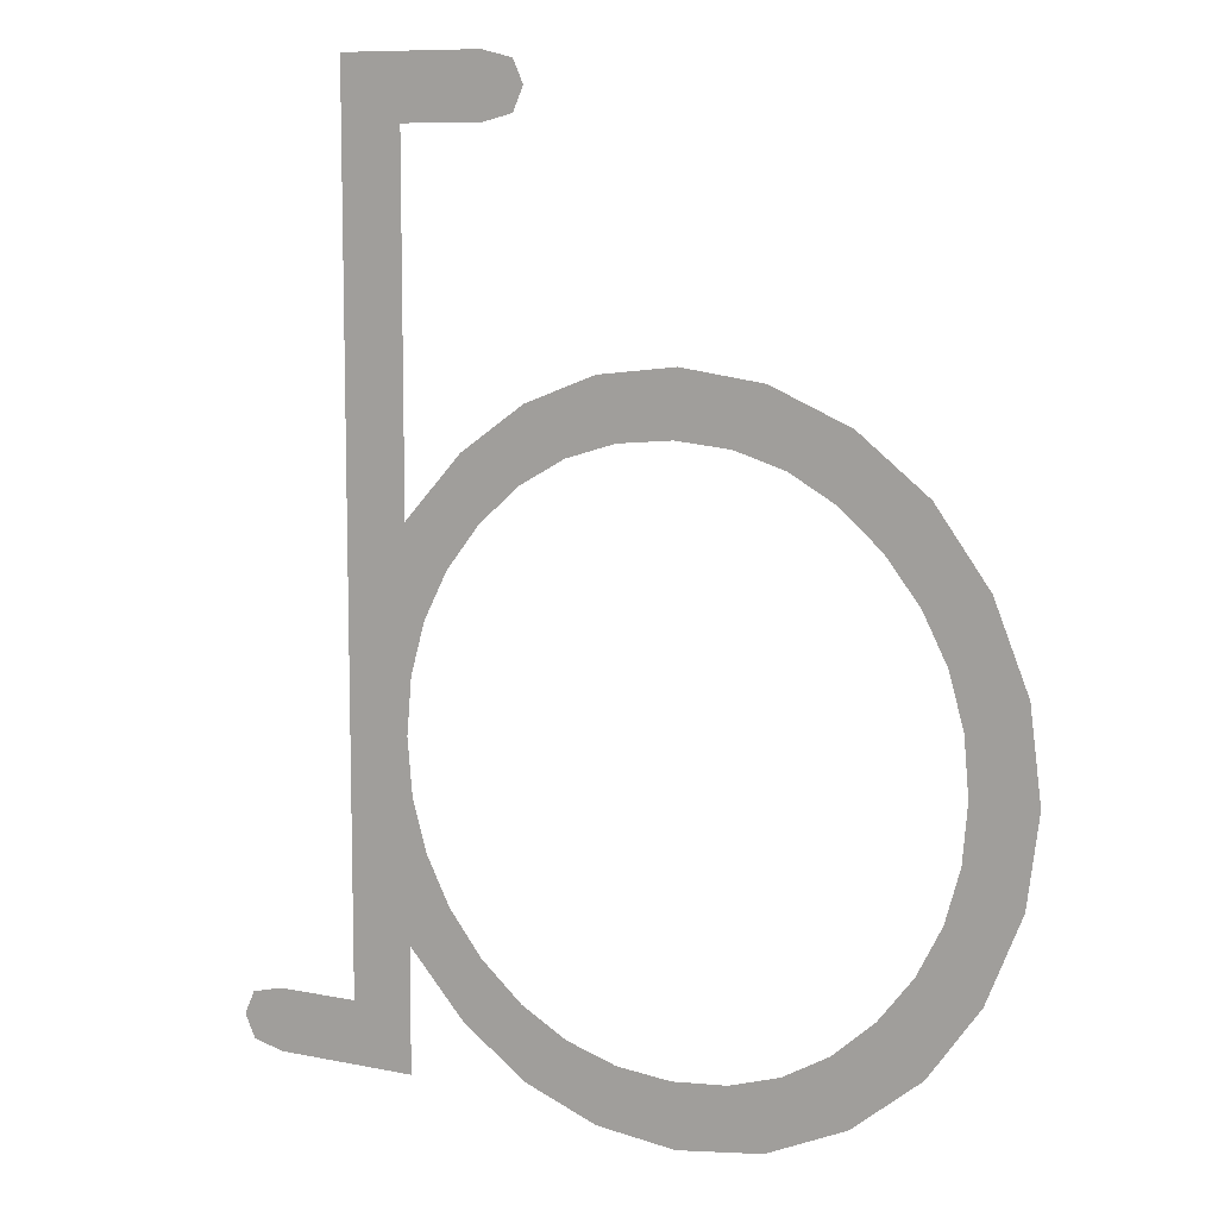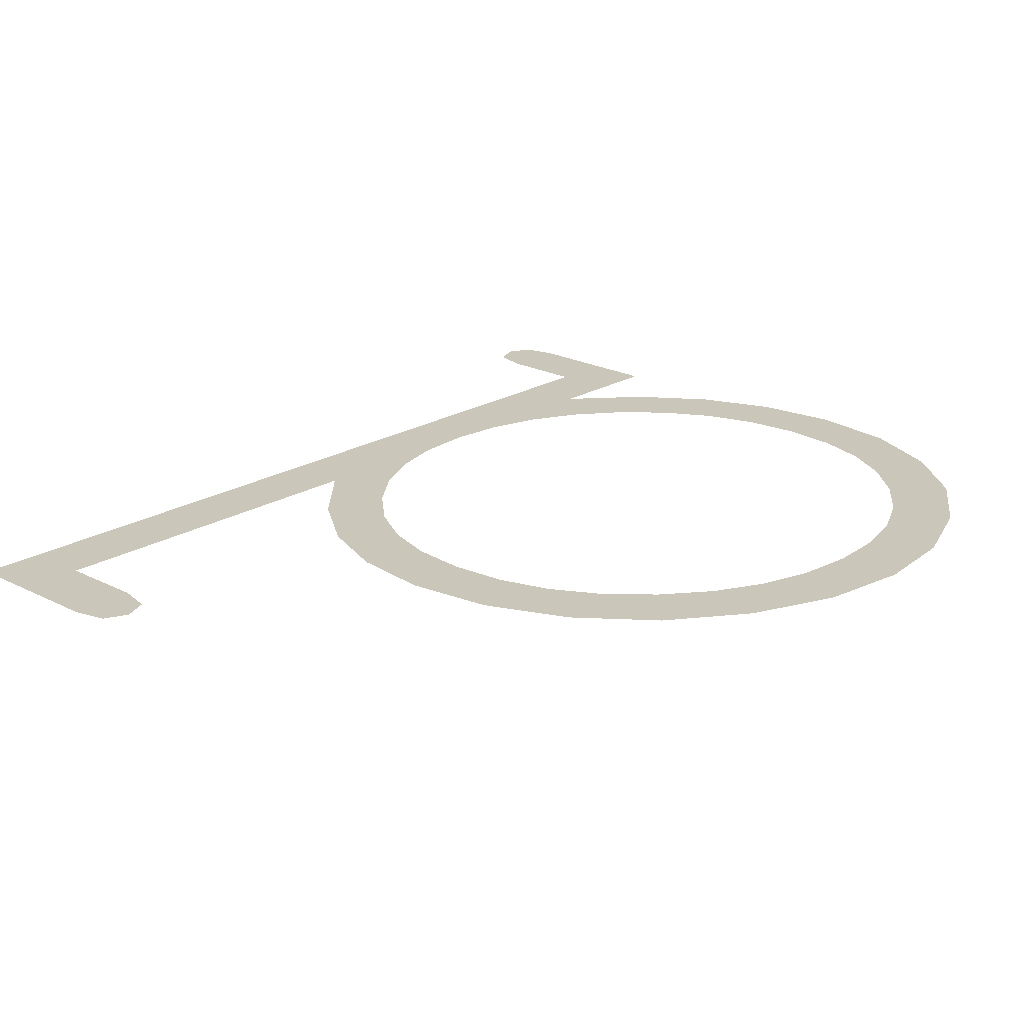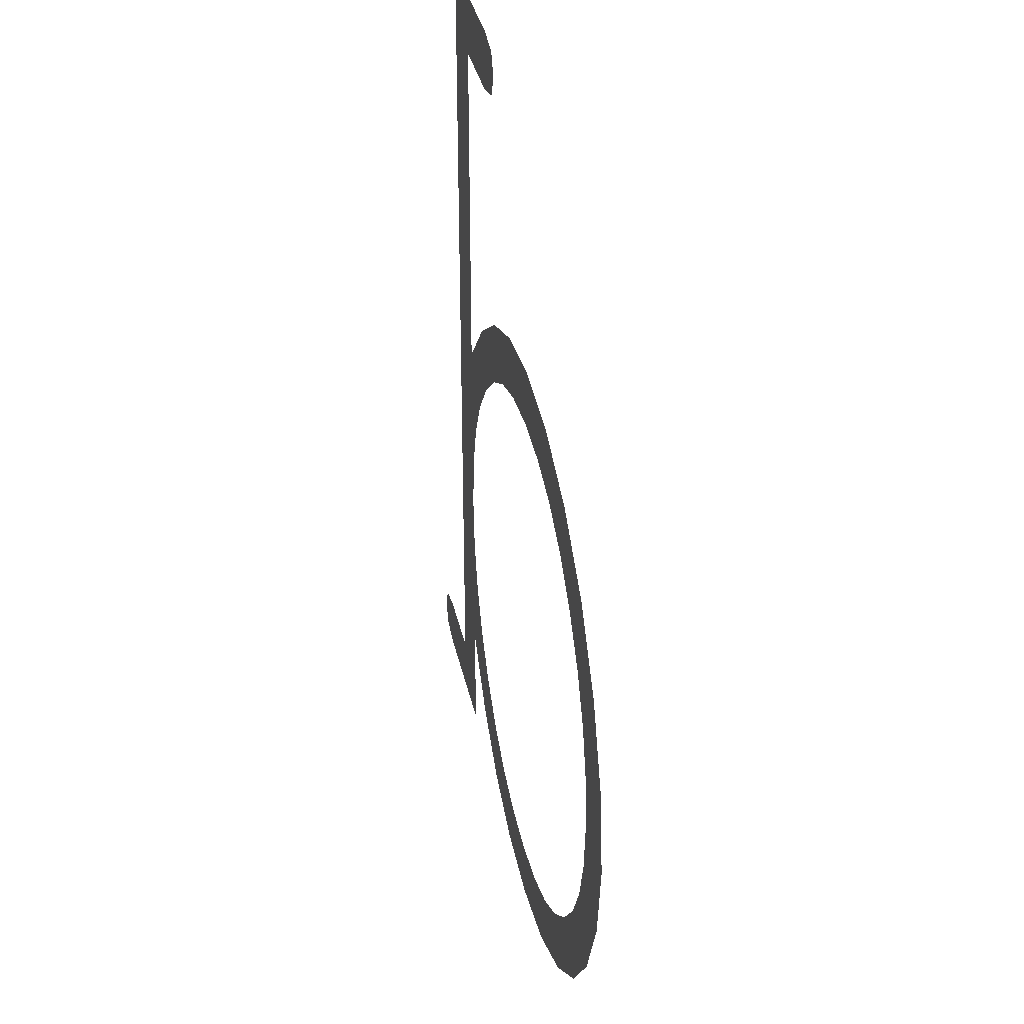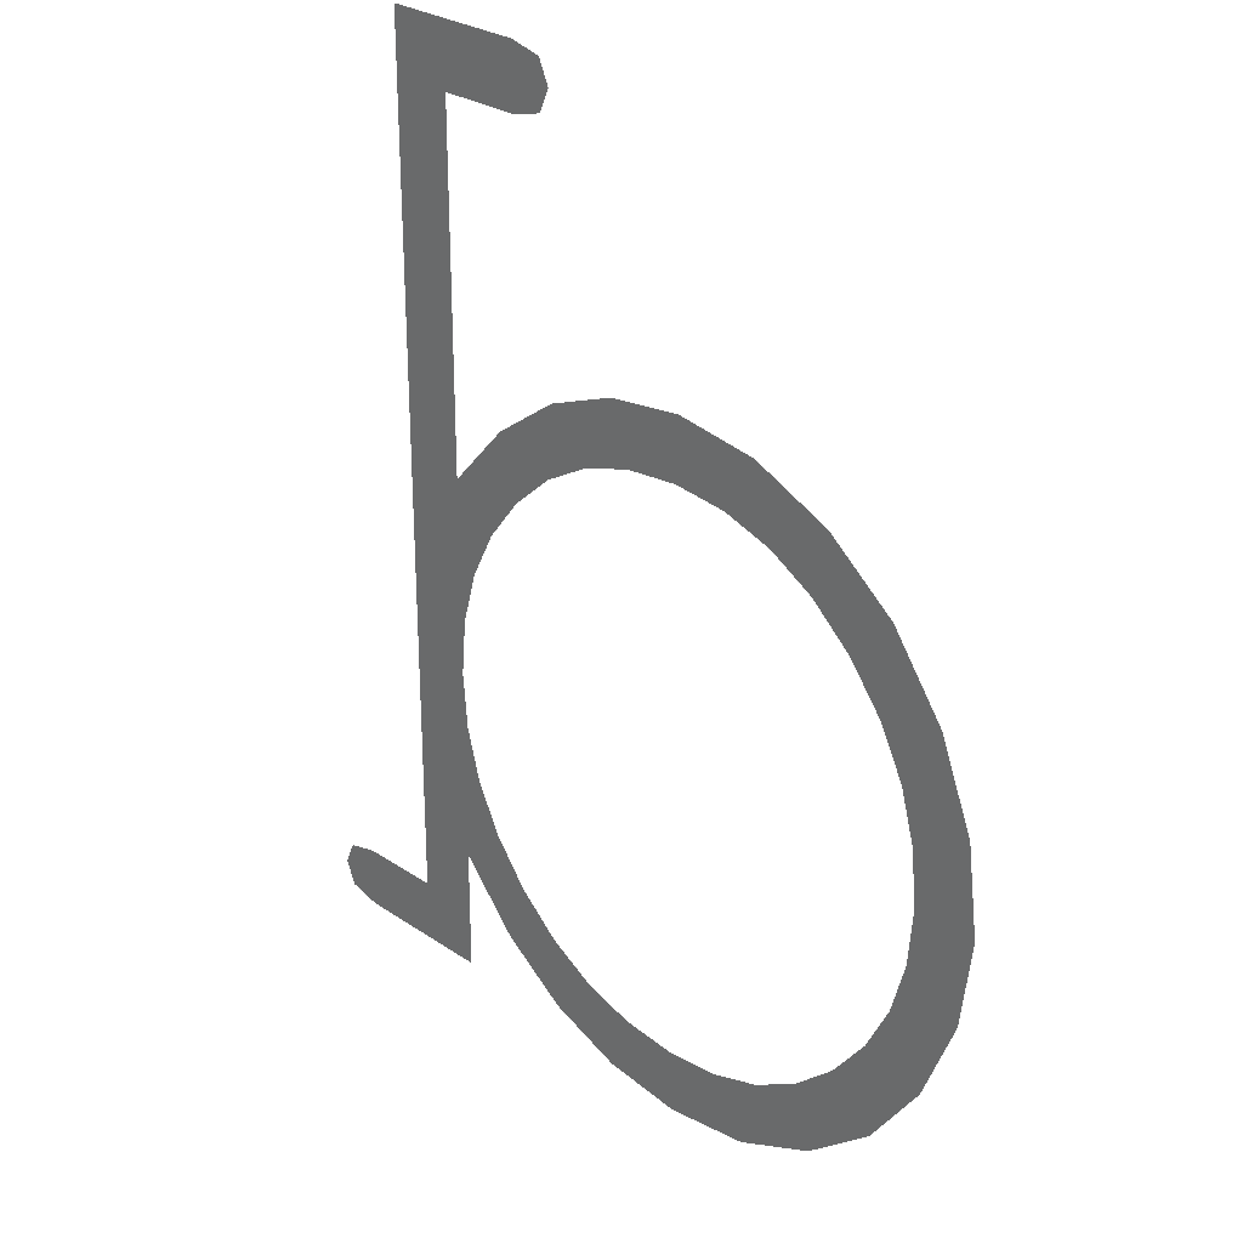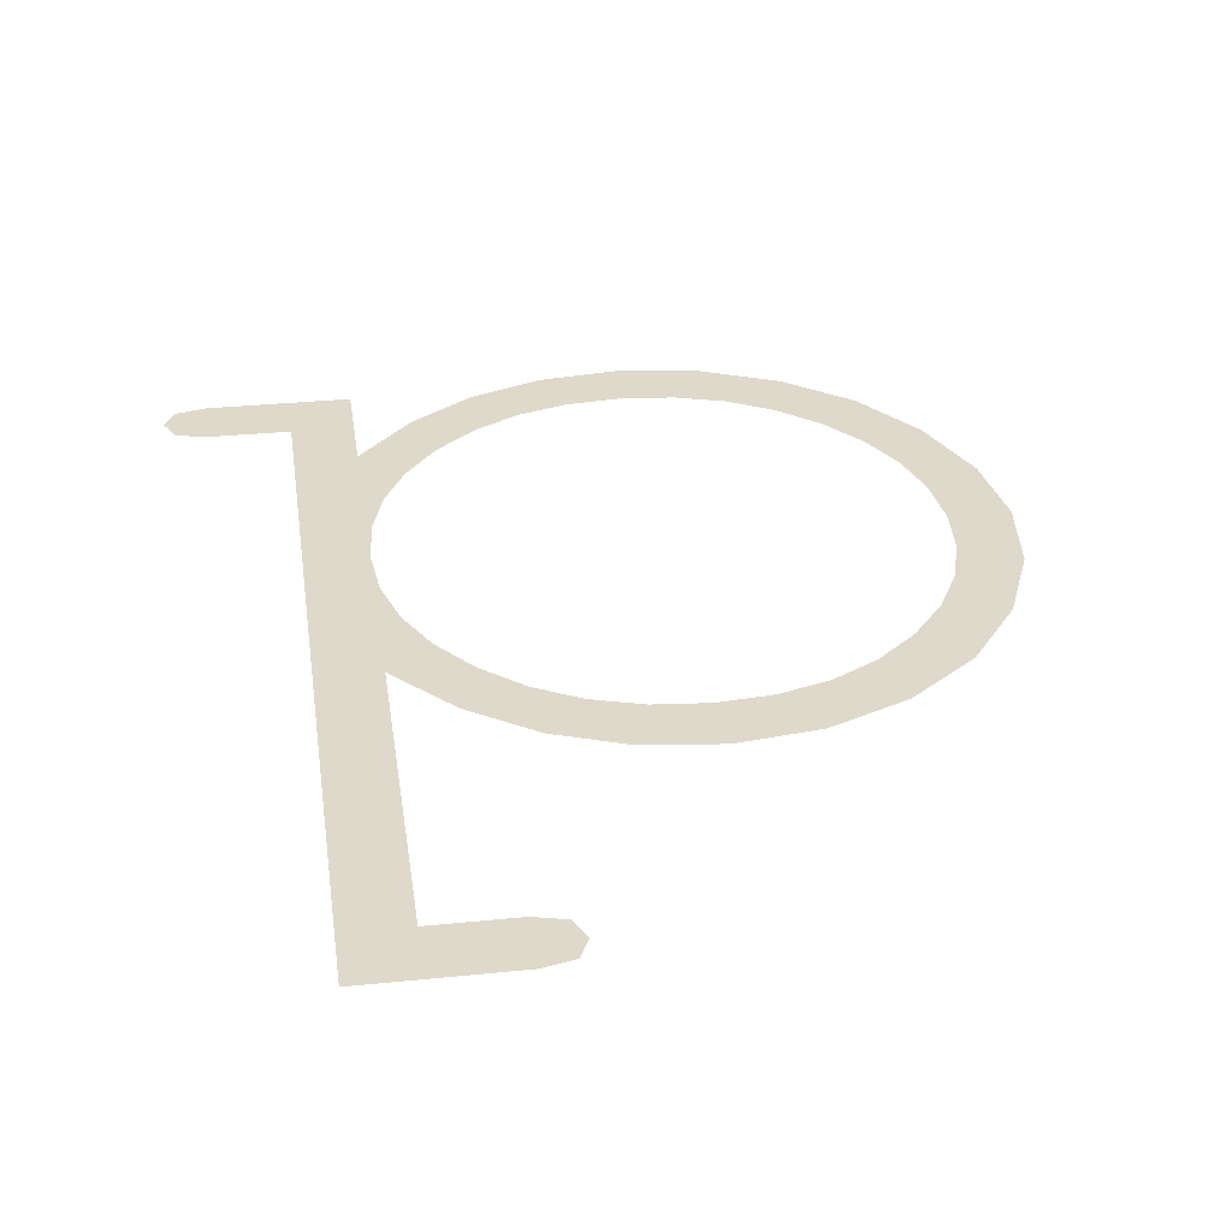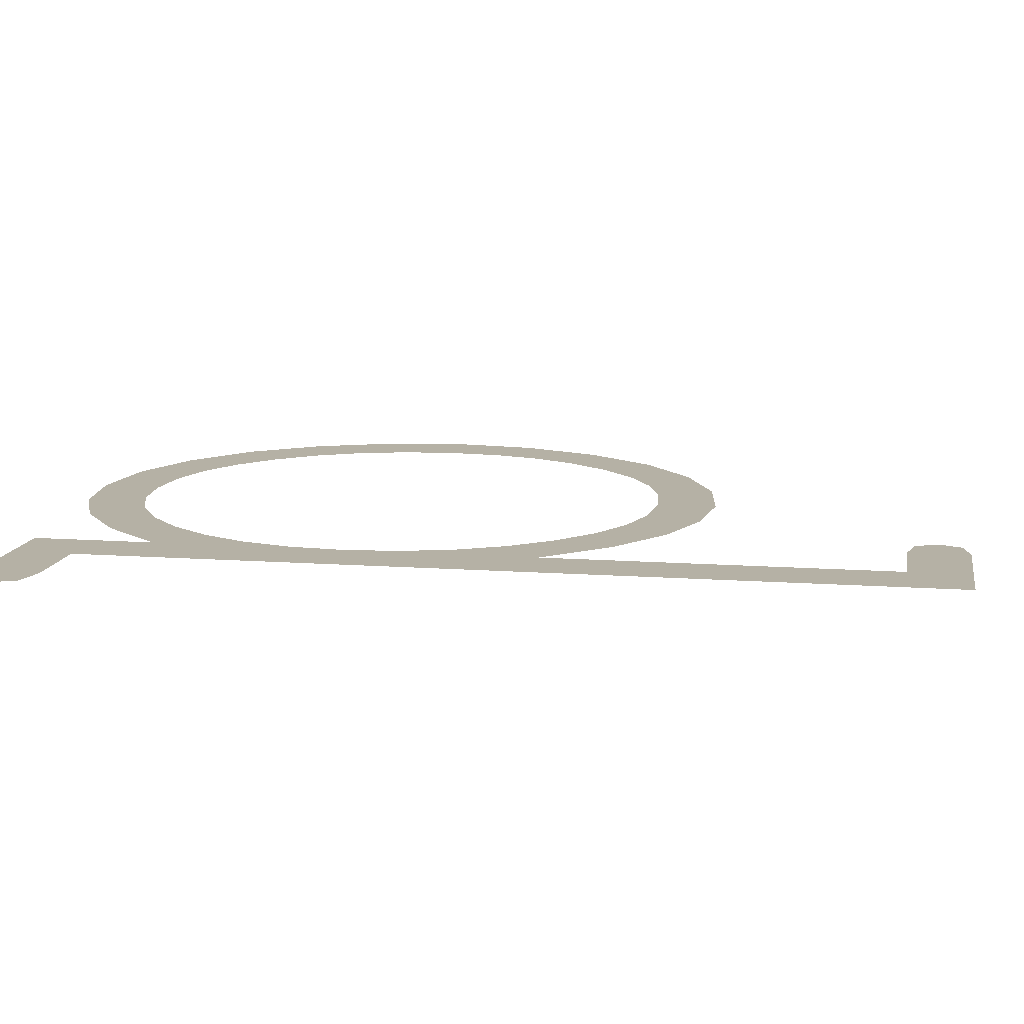
<metadata>
{"format":"obj","ext":"obj","renderer":"f3d","projection":"perspective","resolution":1024,"background":"white","views":[{"elev":9.1,"azim":-151.3,"up":"+Y"},{"elev":21.2,"azim":-137.1,"up":"+Z"},{"elev":35.9,"azim":-102.1,"up":"+Y"},{"elev":27.8,"azim":-134.1,"up":"+Y"},{"elev":31.8,"azim":171.9,"up":"+Z"},{"elev":11.8,"azim":99.9,"up":"+Z"}]}
</metadata>
<code>
o mesh40/mesh40-geometry#mesh40-geometry
v 0.005575 0.3375 -0.2538
v 0.005576 0.3363 -0.2538
v 0.005309 0.3369 -0.2538
v 0.006373 0.3377 -0.2538
v 0.006377 0.3361 -0.2538
v 0.01005 0.3377 -0.2538
v 0.008475 0.3361 -0.2538
v 0.008475 0.3272 -0.2538
v 0.008475 0.3223 -0.2538
v 0.008475 0.3173 -0.2538
v 0.008352 0.3237 -0.2538
v 0.008475 0.3142 -0.2538
v 0.008353 0.3208 -0.2538
v 0.007982 0.325 -0.2538
v 0.01005 0.3157 -0.2538
v 0.007987 0.3195 -0.2538
v 0.007367 0.3262 -0.2538
v 0.01215 0.3142 -0.2538
v 0.007377 0.3183 -0.2538
v 0.006986 0.3288 -0.2538
v 0.01215 0.3157 -0.2538
v 0.007013 0.3157 -0.2538
v 0.006505 0.3273 -0.2538
v 0.01295 0.3155 -0.2538
v 0.006524 0.3172 -0.2538
v 0.005462 0.3282 -0.2538
v 0.01295 0.3144 -0.2538
v 0.005465 0.3163 -0.2538
v 0.005333 0.33 -0.2538
v 0.01321 0.315 -0.2538
v 0.005366 0.3145 -0.2538
v 0.004301 0.3289 -0.2538
v 0.004297 0.3157 -0.2538
v 0.003517 0.3307 -0.2538
v 0.003534 0.3138 -0.2538
v 0.003024 0.3292 -0.2538
v 0.003018 0.3153 -0.2538
v 0.001628 0.3294 -0.2538
v 0.001628 0.3151 -0.2538
v 0.001536 0.331 -0.2538
v 0.001517 0.3136 -0.2538
v 0.000233 0.3292 -0.2538
v 0.000233 0.3153 -0.2538
v -0.000569 0.3307 -0.2538
v -0.000654 0.3138 -0.2538
v -0.001047 0.3289 -0.2538
v -0.001047 0.3156 -0.2538
v -0.00221 0.3282 -0.2538
v -0.00221 0.3163 -0.2538
v -0.002571 0.3298 -0.2538
v -0.002665 0.3147 -0.2538
v -0.003258 0.3273 -0.2538
v -0.003258 0.3172 -0.2538
v -0.004123 0.3262 -0.2538
v -0.004123 0.3183 -0.2538
v -0.00432 0.3284 -0.2538
v -0.004381 0.3161 -0.2538
v -0.004742 0.325 -0.2538
v -0.004742 0.3195 -0.2538
v -0.005113 0.3237 -0.2538
v -0.005113 0.3208 -0.2538
v -0.005666 0.3266 -0.2538
v -0.005666 0.3179 -0.2538
v -0.005236 0.3223 -0.2538
v -0.006524 0.32 -0.2538
v -0.006524 0.3245 -0.2538
v -0.00681 0.3222 -0.2538
f 1 2 3
f 2 1 4
f 3 2 1
f 4 1 2
f 2 4 5
f 5 4 2
f 5 4 6
f 6 4 5
f 5 6 7
f 7 6 5
f 7 6 8
f 8 6 7
f 8 6 9
f 9 6 8
f 9 6 10
f 10 6 9
f 11 8 9
f 9 8 11
f 10 6 12
f 12 6 10
f 10 13 9
f 9 13 10
f 14 8 11
f 11 8 14
f 12 6 15
f 15 6 12
f 10 16 13
f 13 16 10
f 17 8 14
f 14 8 17
f 12 15 18
f 18 15 12
f 10 19 16
f 16 19 10
f 17 20 8
f 8 20 17
f 18 15 21
f 21 15 18
f 22 19 10
f 10 19 22
f 23 20 17
f 17 20 23
f 18 21 24
f 24 21 18
f 22 25 19
f 19 25 22
f 26 20 23
f 23 20 26
f 18 24 27
f 27 24 18
f 22 28 25
f 25 28 22
f 26 29 20
f 20 29 26
f 27 24 30
f 30 24 27
f 31 28 22
f 22 28 31
f 32 29 26
f 26 29 32
f 31 33 28
f 28 33 31
f 32 34 29
f 29 34 32
f 35 33 31
f 31 33 35
f 36 34 32
f 32 34 36
f 35 37 33
f 33 37 35
f 38 34 36
f 36 34 38
f 35 39 37
f 37 39 35
f 38 40 34
f 34 40 38
f 41 39 35
f 35 39 41
f 42 40 38
f 38 40 42
f 41 43 39
f 39 43 41
f 42 44 40
f 40 44 42
f 45 43 41
f 41 43 45
f 46 44 42
f 42 44 46
f 45 47 43
f 43 47 45
f 48 44 46
f 46 44 48
f 45 49 47
f 47 49 45
f 48 50 44
f 44 50 48
f 51 49 45
f 45 49 51
f 52 50 48
f 48 50 52
f 51 53 49
f 49 53 51
f 54 50 52
f 52 50 54
f 51 55 53
f 53 55 51
f 54 56 50
f 50 56 54
f 57 55 51
f 51 55 57
f 58 56 54
f 54 56 58
f 57 59 55
f 55 59 57
f 60 56 58
f 58 56 60
f 57 61 59
f 59 61 57
f 60 62 56
f 56 62 60
f 63 61 57
f 57 61 63
f 63 62 60
f 60 62 63
f 61 63 64
f 64 63 61
f 65 62 63
f 63 62 65
f 63 60 64
f 64 60 63
f 65 66 62
f 62 66 65
f 66 65 67
f 67 65 66

</code>
